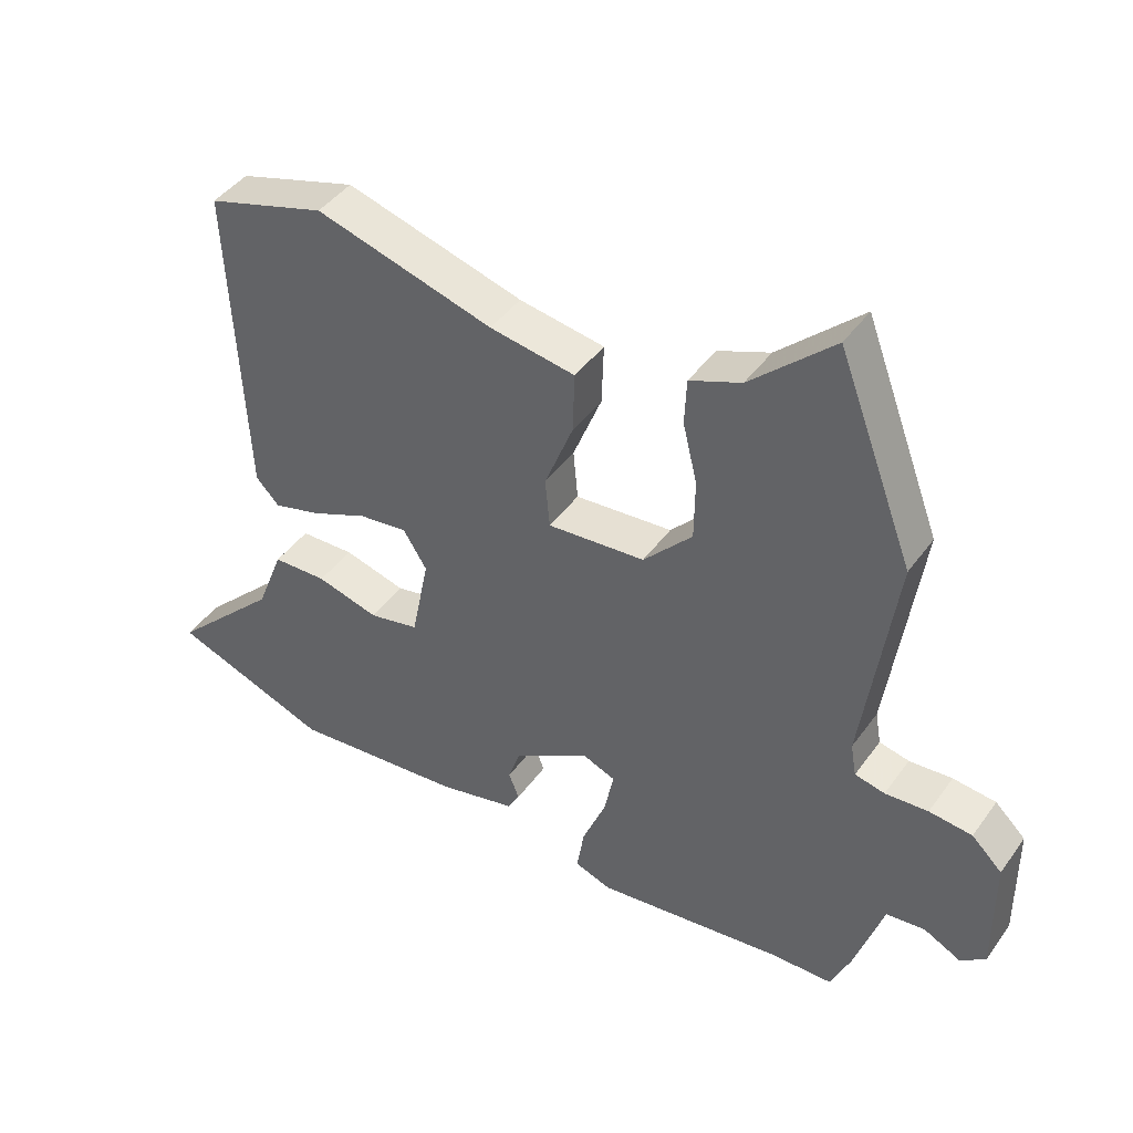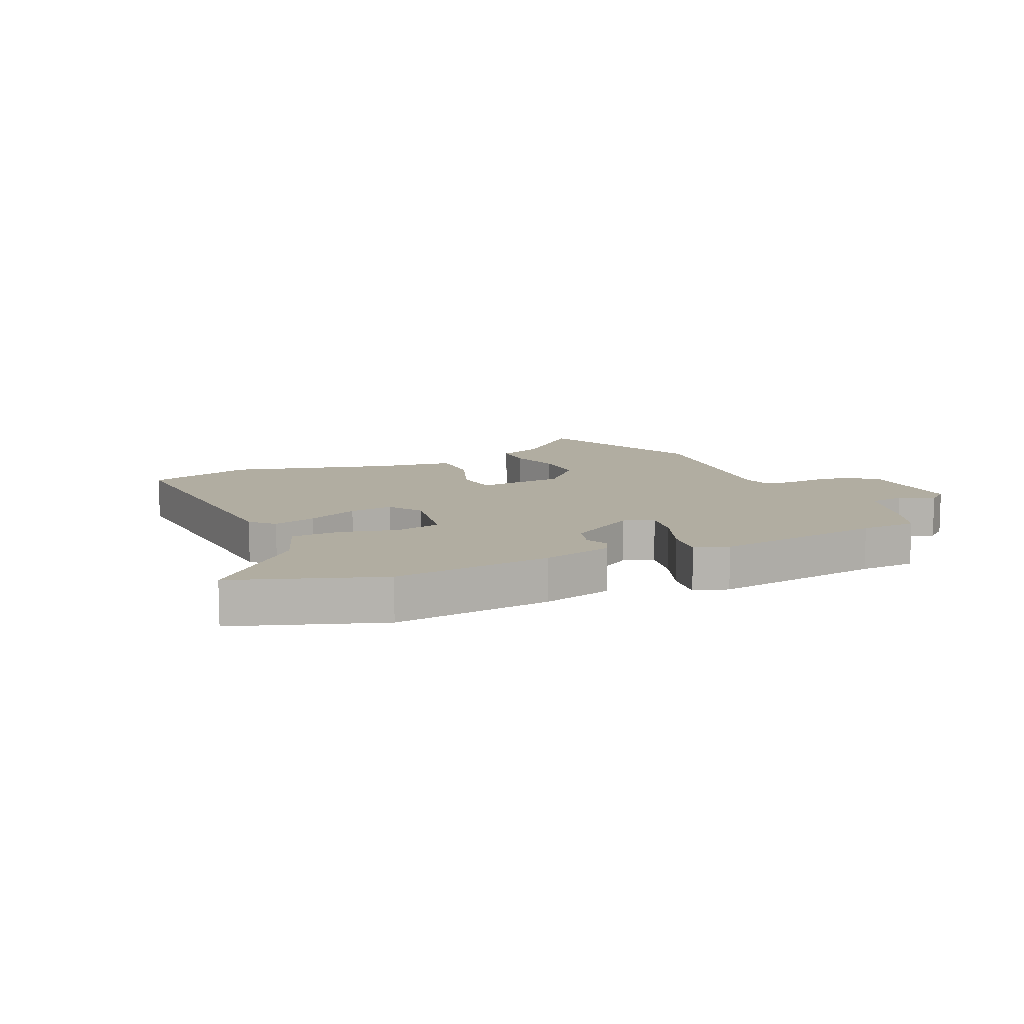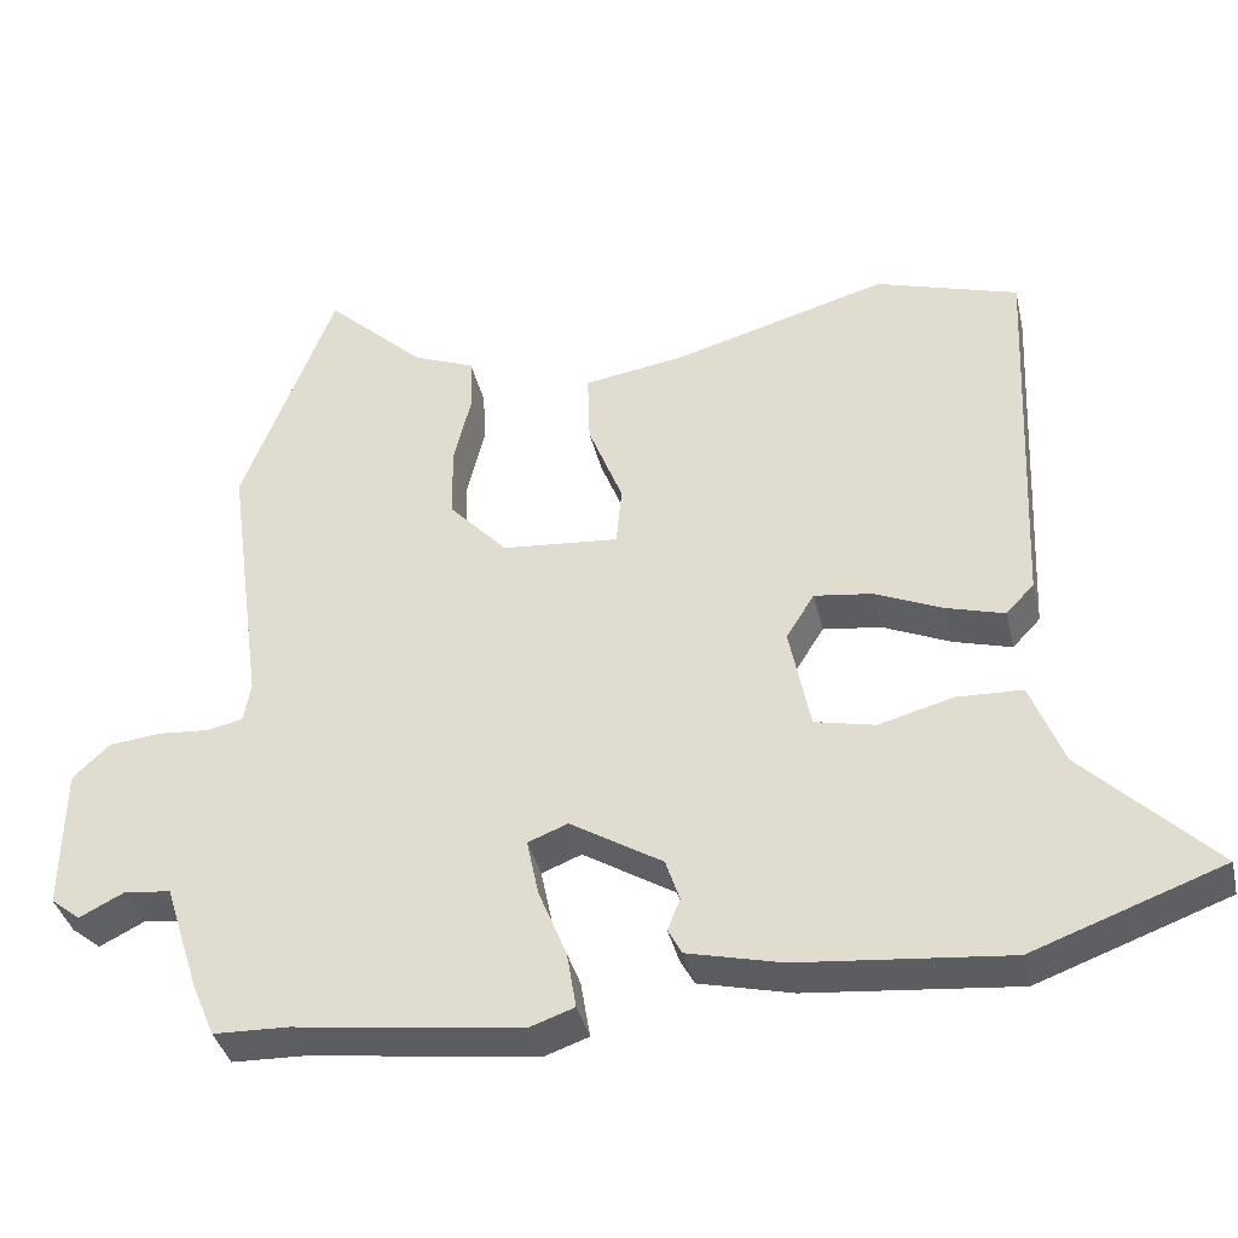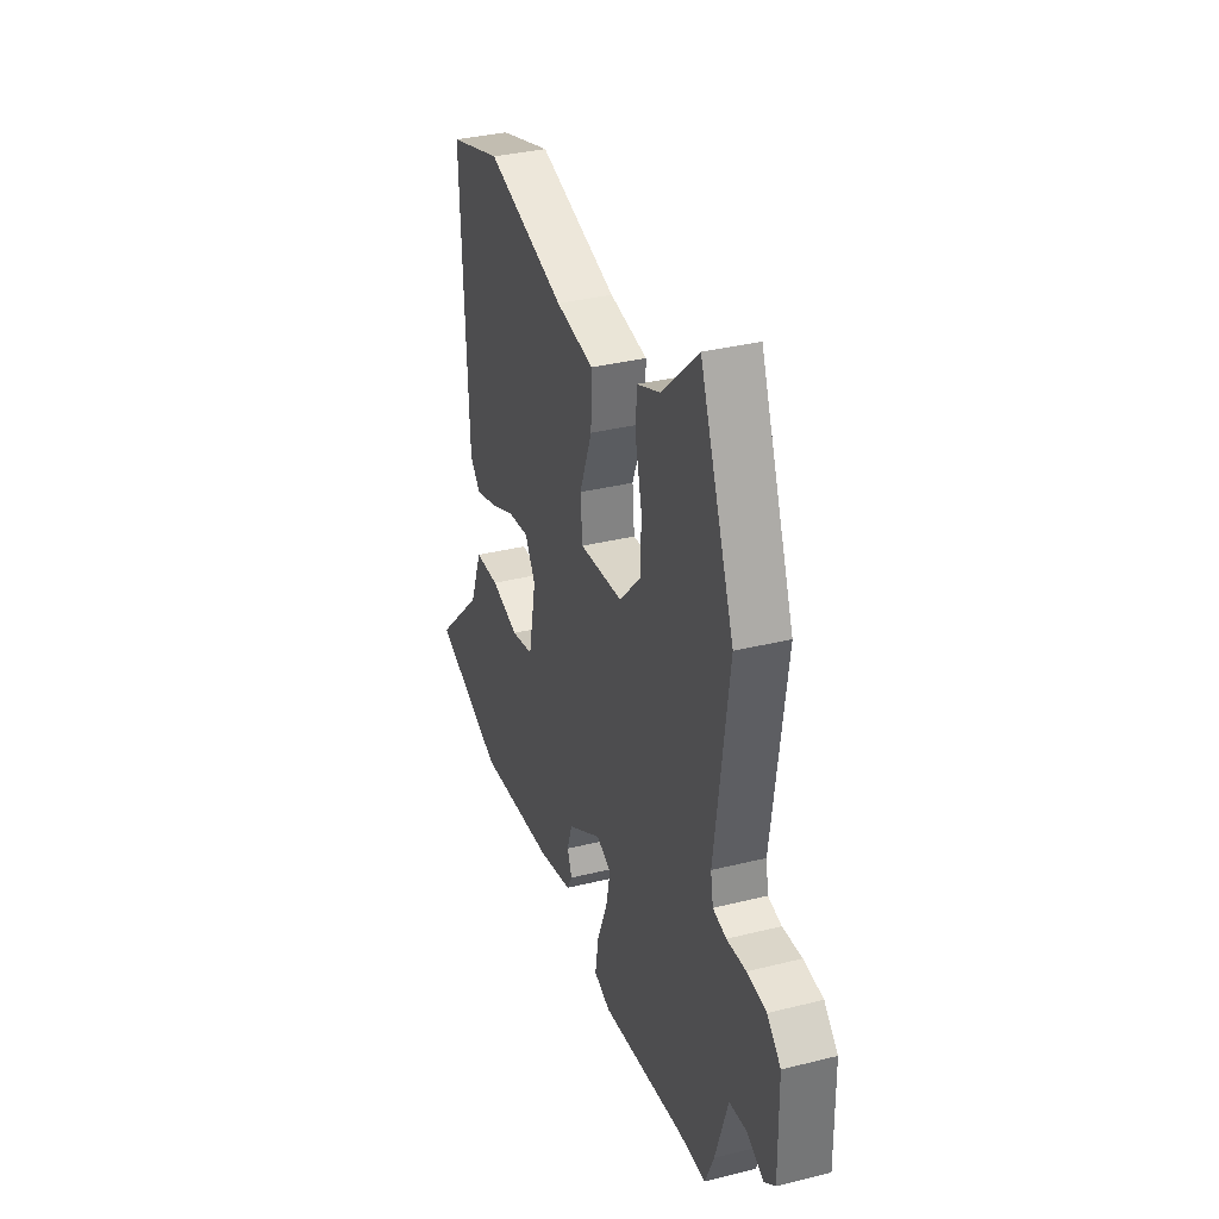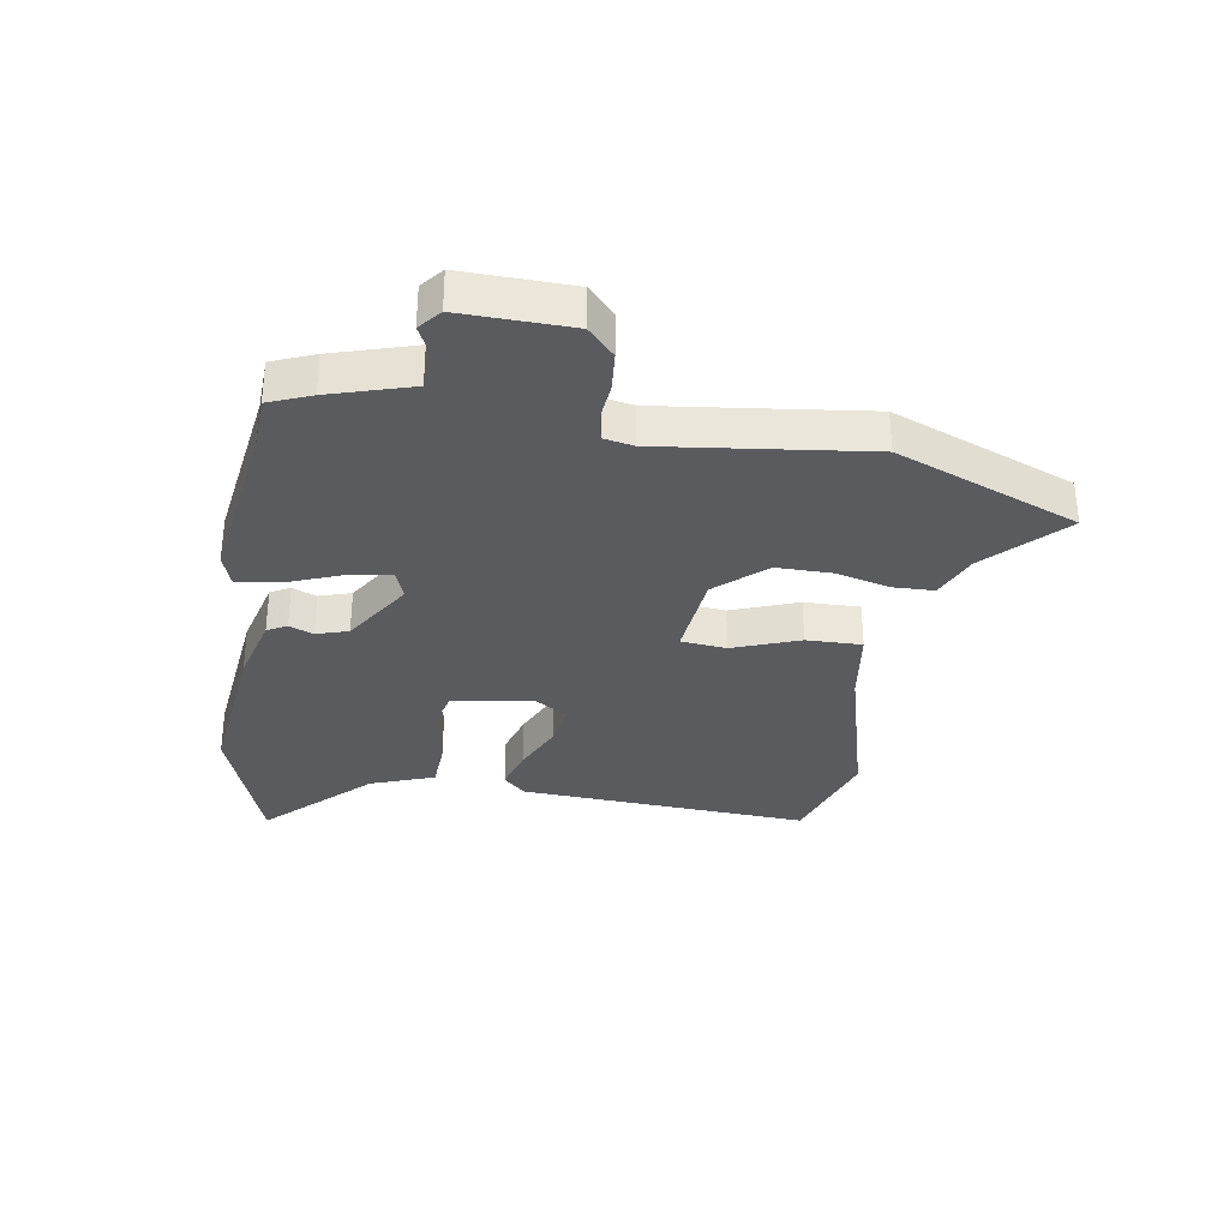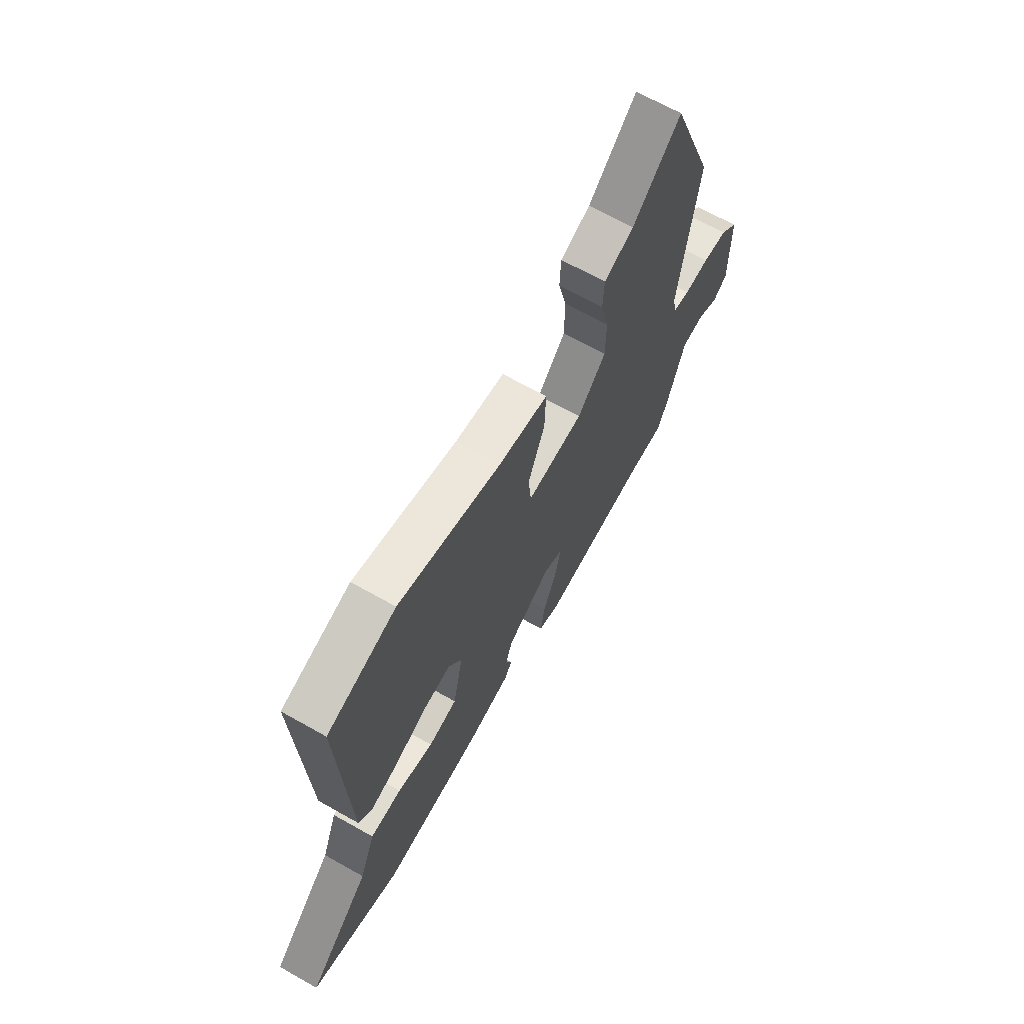
<metadata>
{"format":"obj","ext":"obj","renderer":"f3d","projection":"perspective","resolution":1024,"background":"white","views":[{"elev":43.7,"azim":-146.8,"up":"+Z"},{"elev":10.3,"azim":154.6,"up":"+Y"},{"elev":-37.9,"azim":12.9,"up":"+Z"},{"elev":34.4,"azim":-108.6,"up":"+Z"},{"elev":-32.7,"azim":-100.0,"up":"+Y"},{"elev":67.2,"azim":119.5,"up":"+Z"}]}
</metadata>
<code>
v -0.417 0.07 -0.503
v -0.513 0.07 -0.5
v -0.543 0.07 -0.429
v -0.587 0.07 -0.291
v -0.647 0.07 -0.284
v -0.704 0.07 -0.313
v -0.742 0.07 -0.283
v -0.74 0.07 -0.098
v -0.693 0.07 -0.053
v -0.627 0.07 -0.046
v -0.561 0.07 -0.051
v -0.515 0.07 -0.041
v -0.506 0.07 0.01
v -0.554 0.07 0.358
v -0.436 0.07 0.668
v -0.309 0.07 0.549
v -0.23 0.07 0.517
v -0.227 0.07 0.446
v -0.249 0.07 0.355
v -0.248 0.07 0.261
v -0.173 0.07 0.18
v -0.023 0.07 0.167
v -0.016 0.07 0.244
v -0.06 0.07 0.356
v -0.063 0.07 0.45
v 0.068 0.07 0.471
v 0.341 0.07 0.549
v 0.524 0.07 0.493
v 0.502 0.07 -0.002
v 0.466 0.07 -0.04
v 0.392 0.07 -0.019
v 0.305 0.07 0.019
v 0.23 0.07 0.029
v 0.194 0.07 -0.029
v 0.221 0.07 -0.164
v 0.298 0.07 -0.181
v 0.394 0.07 -0.155
v 0.478 0.07 -0.158
v 0.52 0.07 -0.266
v 0.687 0.07 -0.432
v 0.444 0.07 -0.521
v 0.176 0.07 -0.495
v 0.056 0.07 -0.466
v 0.038 0.07 -0.433
v 0.054 0.07 -0.392
v 0.036 0.07 -0.338
v -0.082 0.07 -0.266
v -0.133 0.07 -0.286
v -0.118 0.07 -0.359
v -0.082 0.07 -0.448
v -0.07 0.07 -0.521
v -0.127 0.07 -0.541
v -0.417 0 -0.503
v -0.513 0 -0.5
v -0.543 0 -0.429
v -0.587 0 -0.291
v -0.647 0 -0.284
v -0.704 0 -0.313
v -0.742 0 -0.283
v -0.74 0 -0.098
v -0.693 0 -0.053
v -0.627 0 -0.046
v -0.561 0 -0.051
v -0.515 0 -0.041
v -0.506 0 0.01
v -0.554 0 0.358
v -0.436 0 0.668
v -0.309 0 0.549
v -0.23 0 0.517
v -0.227 0 0.446
v -0.249 0 0.355
v -0.248 0 0.261
v -0.173 0 0.18
v -0.023 0 0.167
v -0.016 0 0.244
v -0.06 0 0.356
v -0.063 0 0.45
v 0.068 0 0.471
v 0.341 0 0.549
v 0.524 0 0.493
v 0.502 0 -0.002
v 0.466 0 -0.04
v 0.392 0 -0.019
v 0.305 0 0.019
v 0.23 0 0.029
v 0.194 0 -0.029
v 0.221 0 -0.164
v 0.298 0 -0.181
v 0.394 0 -0.155
v 0.478 0 -0.158
v 0.52 0 -0.266
v 0.687 0 -0.432
v 0.444 0 -0.521
v 0.176 0 -0.495
v 0.056 0 -0.466
v 0.038 0 -0.433
v 0.054 0 -0.392
v 0.036 0 -0.338
v -0.082 0 -0.266
v -0.133 0 -0.286
v -0.118 0 -0.359
v -0.082 0 -0.448
v -0.07 0 -0.521
v -0.127 0 -0.541
f 51 52 1
f 50 51 1
f 49 50 1
f 2 3 4
f 1 2 4
f 49 1 4
f 48 49 4
f 47 48 4 5
f 43 44 45
f 42 43 45
f 41 42 45
f 40 41 45
f 39 40 45
f 39 45 46
f 38 39 46
f 37 38 46
f 36 37 46
f 35 36 46 47
f 30 31 32
f 29 30 32
f 28 29 32
f 27 28 32
f 26 27 32
f 26 32 33
f 25 26 33
f 24 25 33
f 23 24 33
f 22 23 33 34
f 16 17 18 19
f 16 19 20
f 15 16 20
f 14 15 20
f 13 14 20
f 12 13 20 21
f 9 10 11
f 8 9 11
f 7 8 11
f 6 7 11
f 5 6 11
f 5 11 12
f 34 35 47
f 22 34 47
f 21 22 47
f 12 21 47
f 5 12 47
f 53 104 103
f 53 103 102
f 53 102 101
f 56 55 54
f 56 54 53
f 56 53 101
f 56 101 100
f 57 56 100 99
f 97 96 95
f 97 95 94
f 97 94 93
f 97 93 92
f 97 92 91
f 98 97 91
f 98 91 90
f 98 90 89
f 98 89 88
f 99 98 88 87
f 84 83 82
f 84 82 81
f 84 81 80
f 84 80 79
f 84 79 78
f 85 84 78
f 85 78 77
f 85 77 76
f 85 76 75
f 86 85 75 74
f 71 70 69 68
f 72 71 68
f 72 68 67
f 72 67 66
f 72 66 65
f 73 72 65 64
f 63 62 61
f 63 61 60
f 63 60 59
f 63 59 58
f 63 58 57
f 64 63 57
f 99 87 86
f 99 86 74
f 99 74 73
f 99 73 64
f 99 64 57
f 1 53 54 2
f 2 54 55 3
f 3 55 56 4
f 4 56 57 5
f 5 57 58 6
f 6 58 59 7
f 7 59 60 8
f 8 60 61 9
f 9 61 62 10
f 10 62 63 11
f 11 63 64 12
f 12 64 65 13
f 13 65 66 14
f 14 66 67 15
f 15 67 68 16
f 16 68 69 17
f 17 69 70 18
f 18 70 71 19
f 19 71 72 20
f 20 72 73 21
f 21 73 74 22
f 22 74 75 23
f 23 75 76 24
f 24 76 77 25
f 25 77 78 26
f 26 78 79 27
f 27 79 80 28
f 28 80 81 29
f 29 81 82 30
f 30 82 83 31
f 31 83 84 32
f 32 84 85 33
f 33 85 86 34
f 34 86 87 35
f 35 87 88 36
f 36 88 89 37
f 37 89 90 38
f 38 90 91 39
f 39 91 92 40
f 40 92 93 41
f 41 93 94 42
f 42 94 95 43
f 43 95 96 44
f 44 96 97 45
f 45 97 98 46
f 46 98 99 47
f 47 99 100 48
f 48 100 101 49
f 49 101 102 50
f 50 102 103 51
f 51 103 104 52
f 52 104 53 1

</code>
